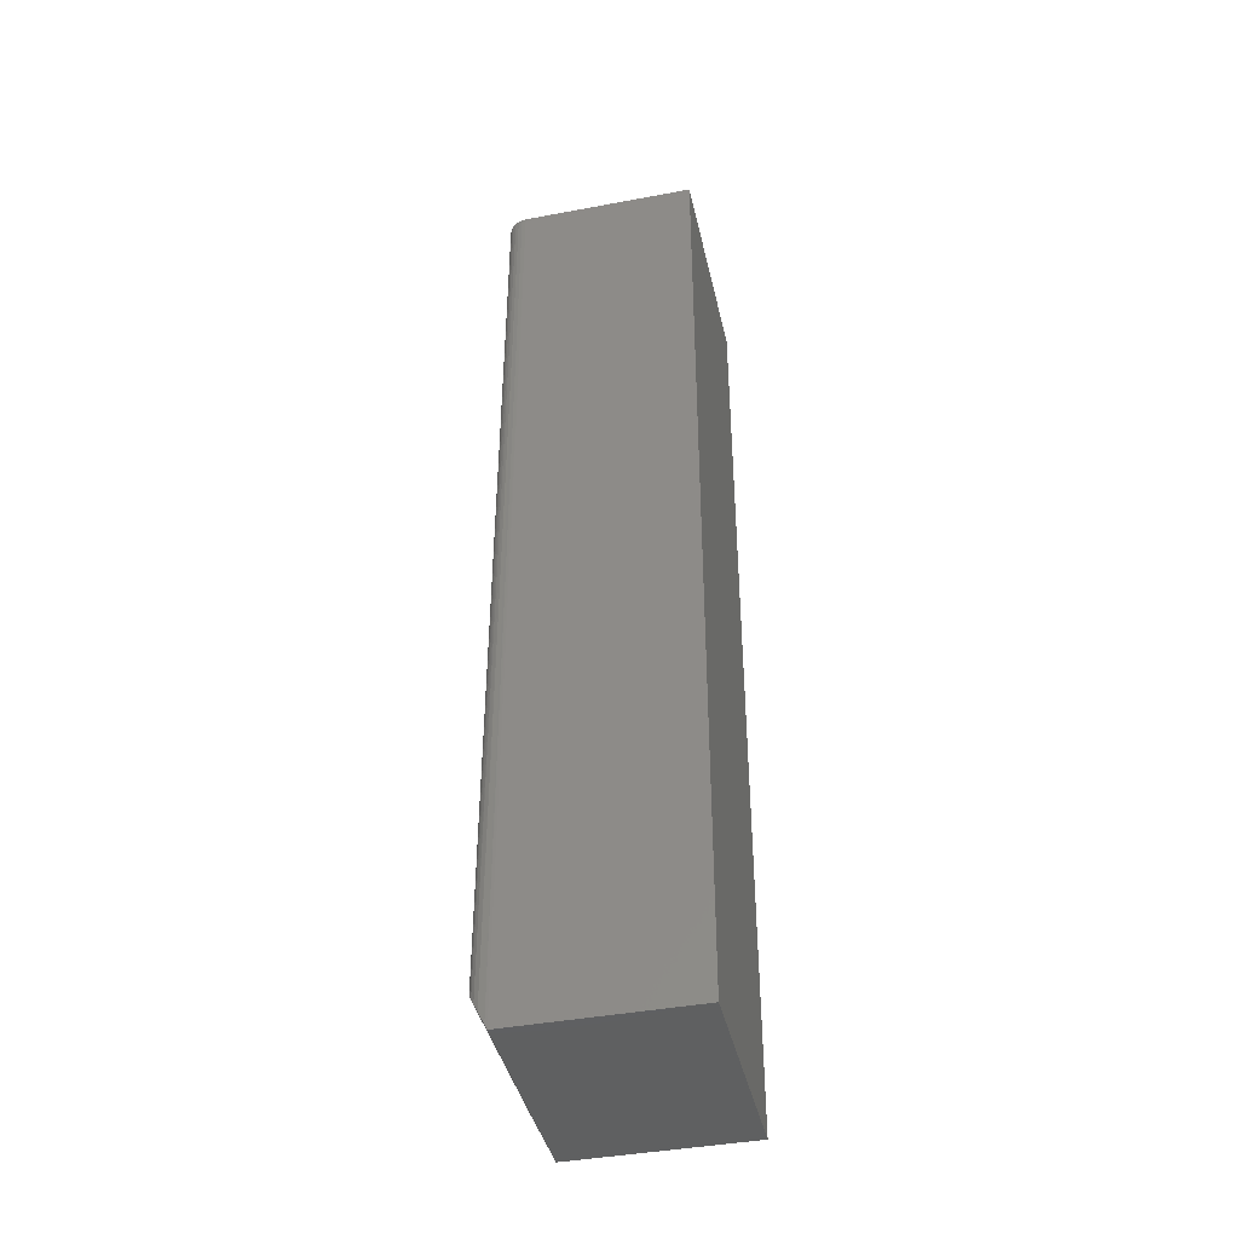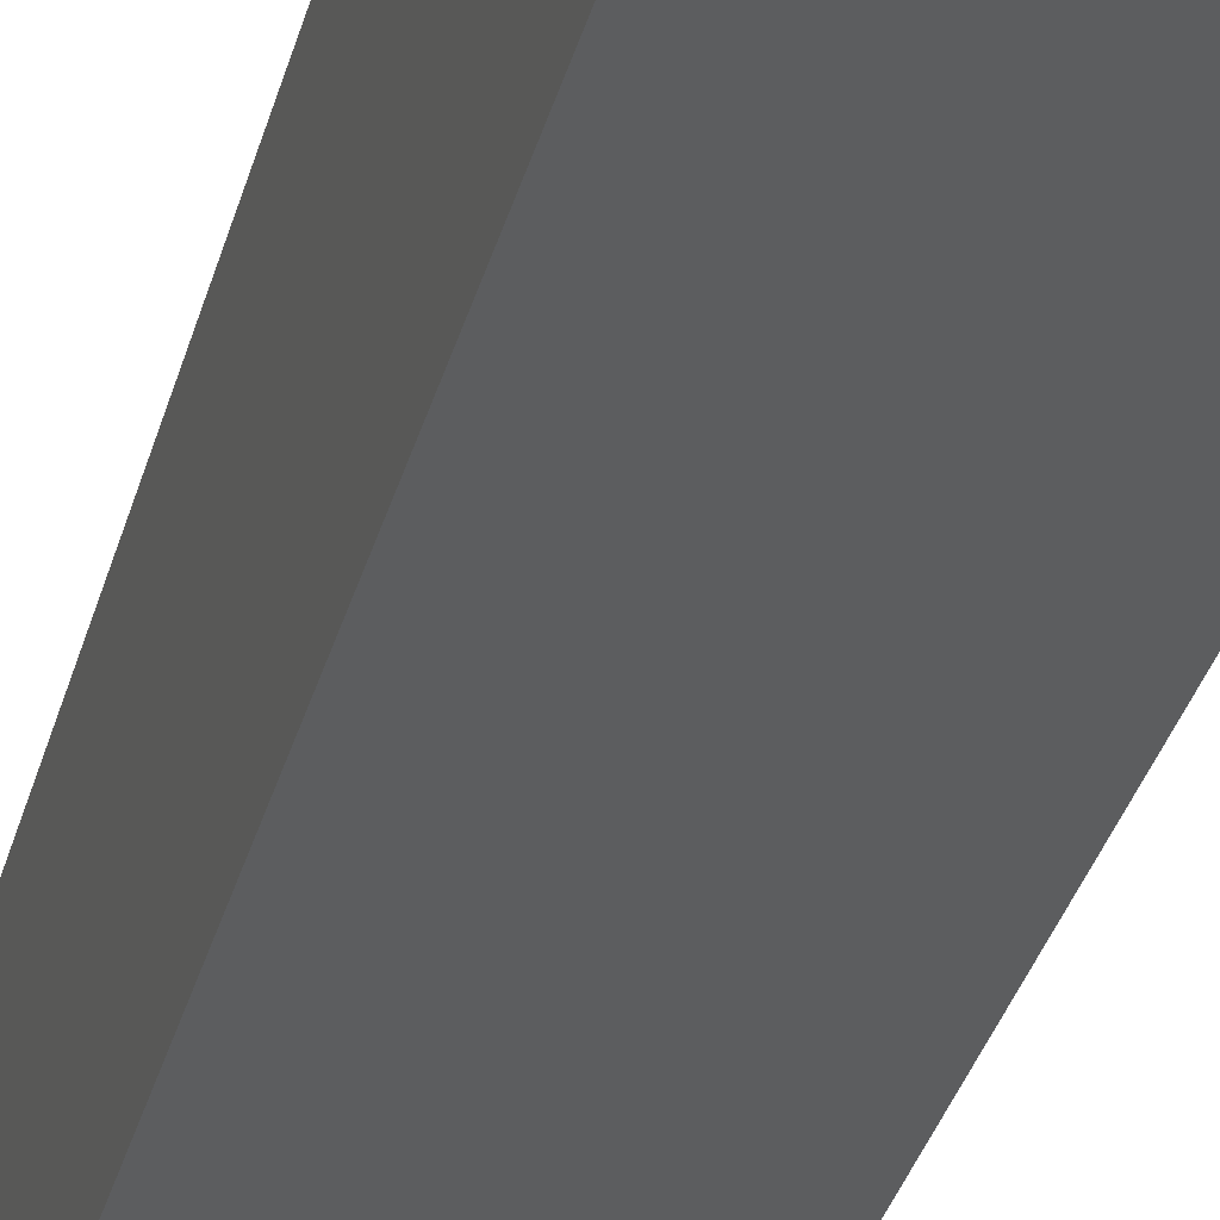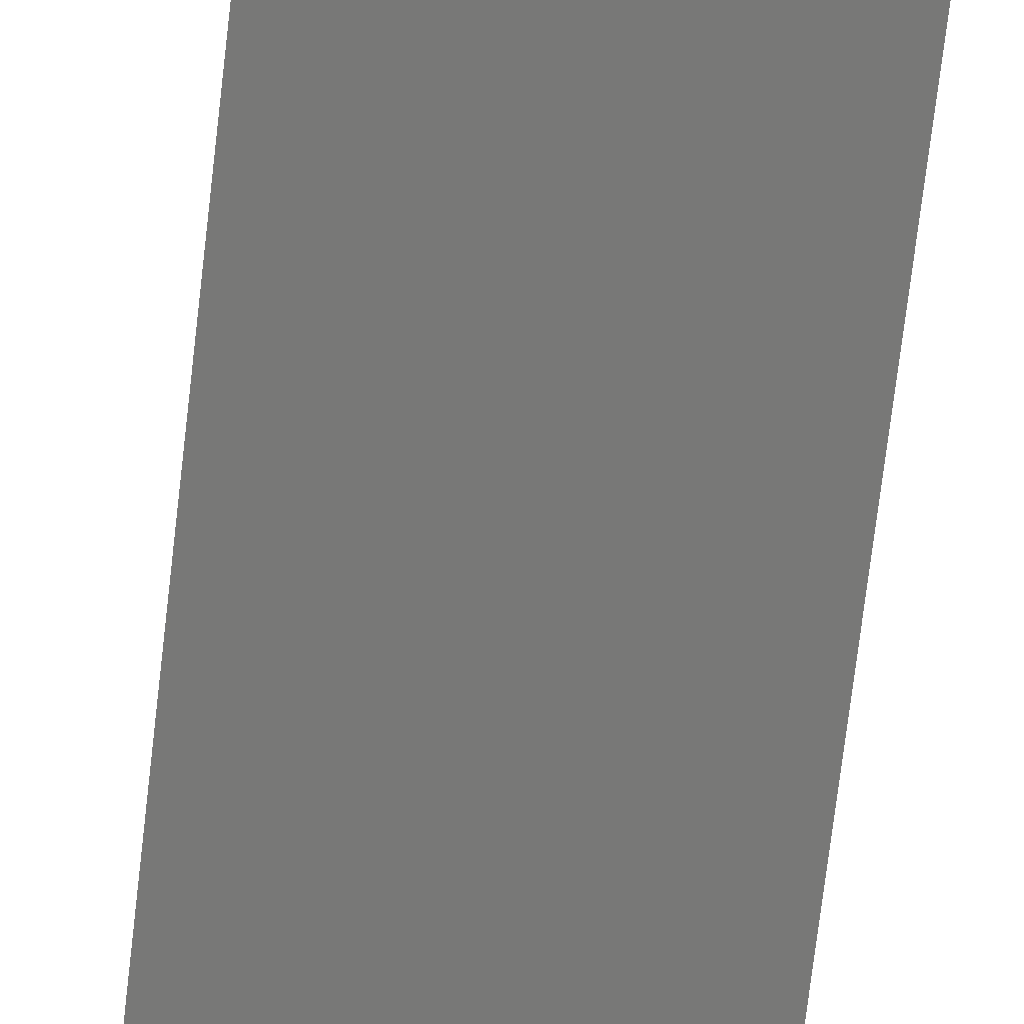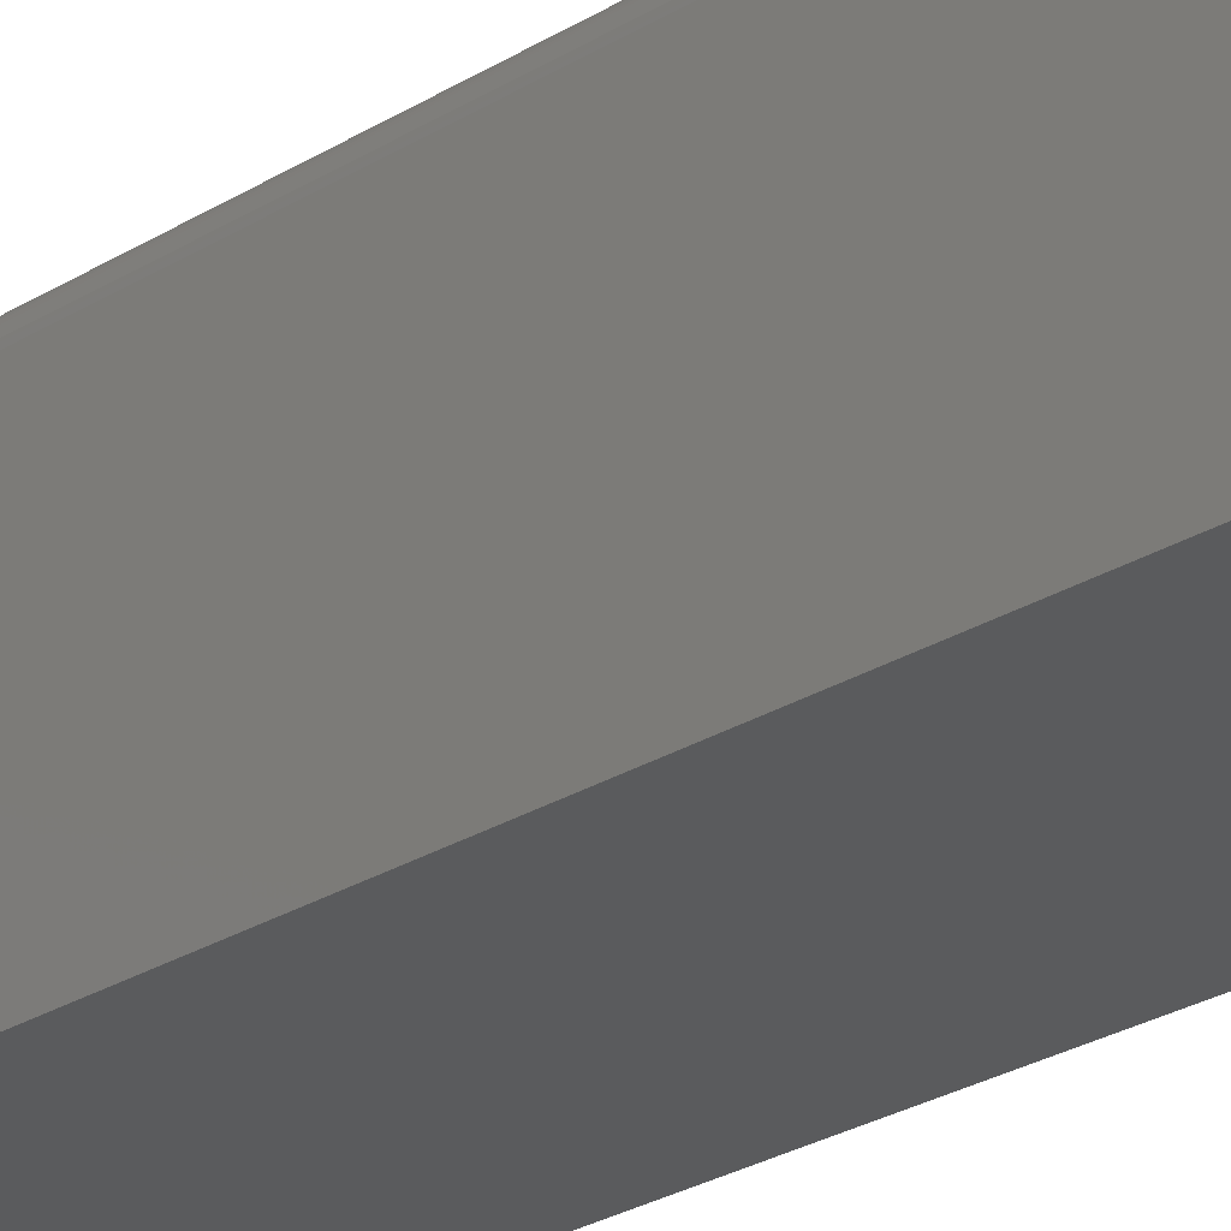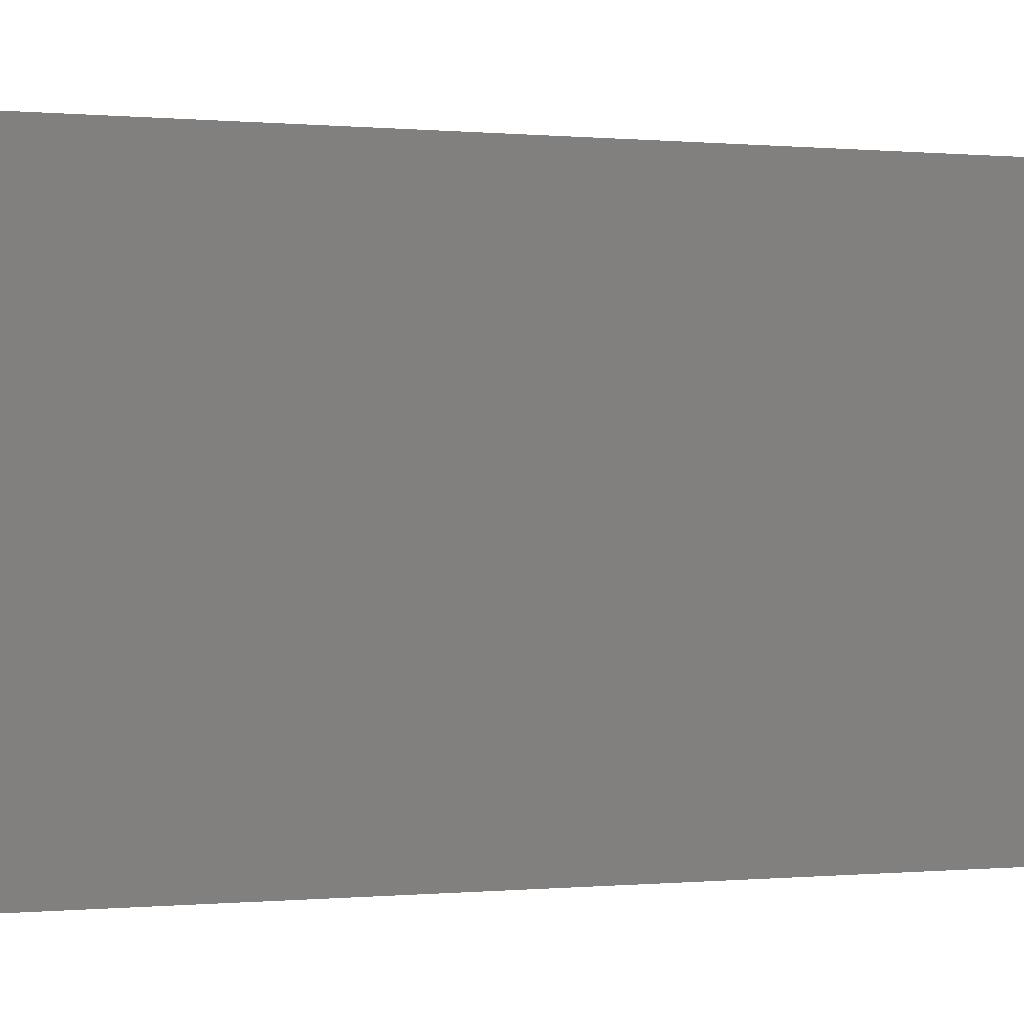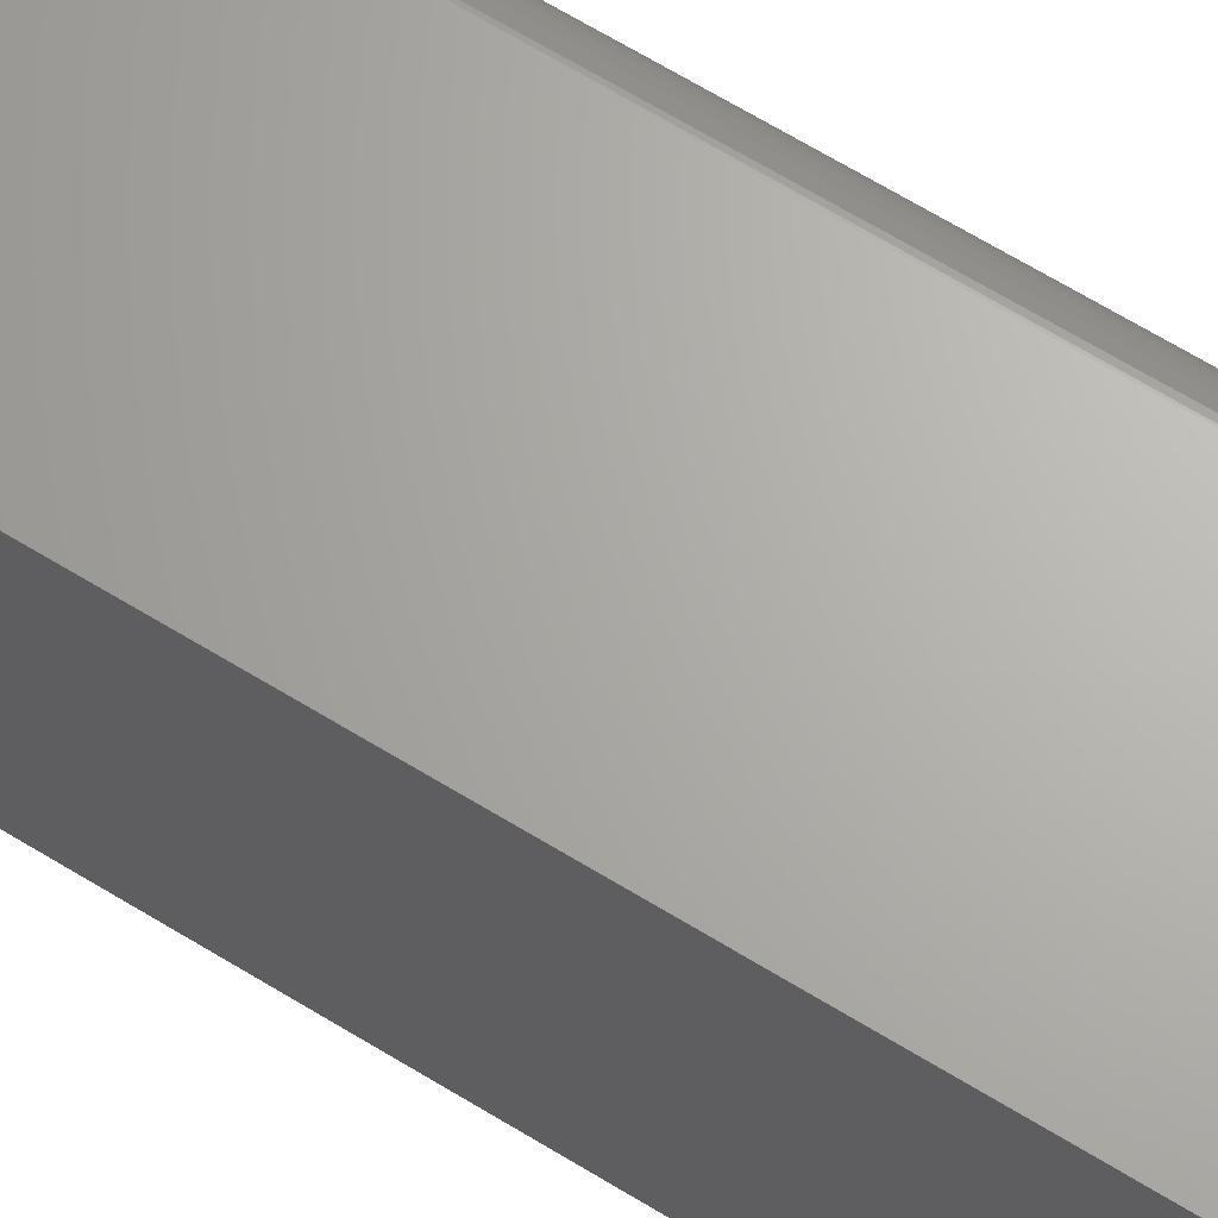
<metadata>
{"format":"stl","ext":"stl","renderer":"f3d","projection":"perspective","resolution":1024,"background":"white","views":[{"elev":-41.9,"azim":12.7,"up":"+Y"},{"elev":-31.3,"azim":166.5,"up":"+Z"},{"elev":-70.5,"azim":-6.6,"up":"+Z"},{"elev":-25.0,"azim":-44.2,"up":"+Z"},{"elev":0.0,"azim":51.8,"up":"+Z"},{"elev":66.3,"azim":121.6,"up":"+Z"}]}
</metadata>
<code>
# stl→obj: 26 verts, 48 faces
v -0.07012 0.03086 0.06495
v -0.06914 0.0289 0.06844
v -0.06956 0.02974 0.0673
v -0.05469 9.541e-18 0.07812
v -0.05653 0.003677 0.07802
v -0.06123 0.01309 0.07669
v -0.07031 0.03125 0.0625
v -0.07031 0.03125 -0.07812
v -0.05469 8.674e-19 -0.07812
v -0.0644 0.01942 0.07474
v -0.06675 0.02413 0.07243
v -0.06809 0.02681 0.07053
v -0.07031 0.7188 0.0625
v -0.07031 0.7188 -0.07812
v 0.07442 1.671e-17 0.07812
v 0.07442 0.7188 0.07812
v -0.05469 0.7188 0.07812
v -0.06067 0.7188 0.07694
v -0.05774 0.7188 0.07782
v 0.07442 0.7188 -0.07812
v -0.07001 0.7188 0.06555
v -0.06912 0.7188 0.06848
v -0.06768 0.7188 0.07118
v -0.06574 0.7188 0.07355
v -0.06337 0.7188 0.07549
v 0.07442 8.035e-18 -0.07812
f 1 2 3
f 4 5 6
f 4 6 2
f 4 2 1
f 4 1 7
f 4 7 8
f 4 8 9
f 2 6 10
f 2 10 11
f 2 11 12
f 7 13 8
f 8 13 14
f 15 16 4
f 4 16 17
f 18 19 17
f 16 20 14
f 16 14 13
f 16 13 21
f 16 21 22
f 16 22 23
f 16 23 24
f 16 24 25
f 16 25 18
f 16 18 17
f 9 26 4
f 4 26 15
f 17 5 4
f 17 19 5
f 5 19 18
f 5 18 6
f 6 18 25
f 6 25 10
f 10 25 24
f 10 24 11
f 11 24 23
f 11 23 12
f 12 23 22
f 12 22 2
f 3 2 22
f 22 21 3
f 13 7 21
f 21 7 1
f 21 1 3
f 9 8 26
f 26 8 14
f 26 14 20
f 26 20 15
f 15 20 16

</code>
